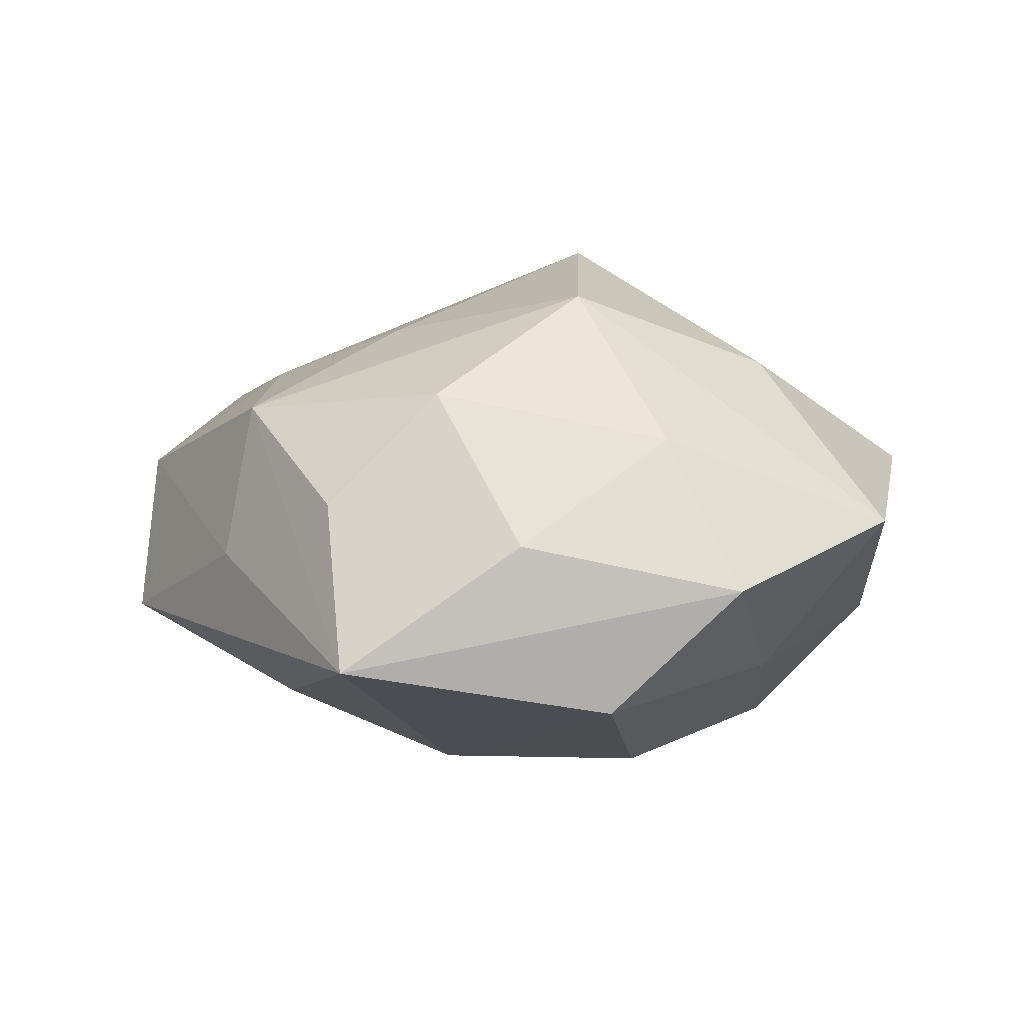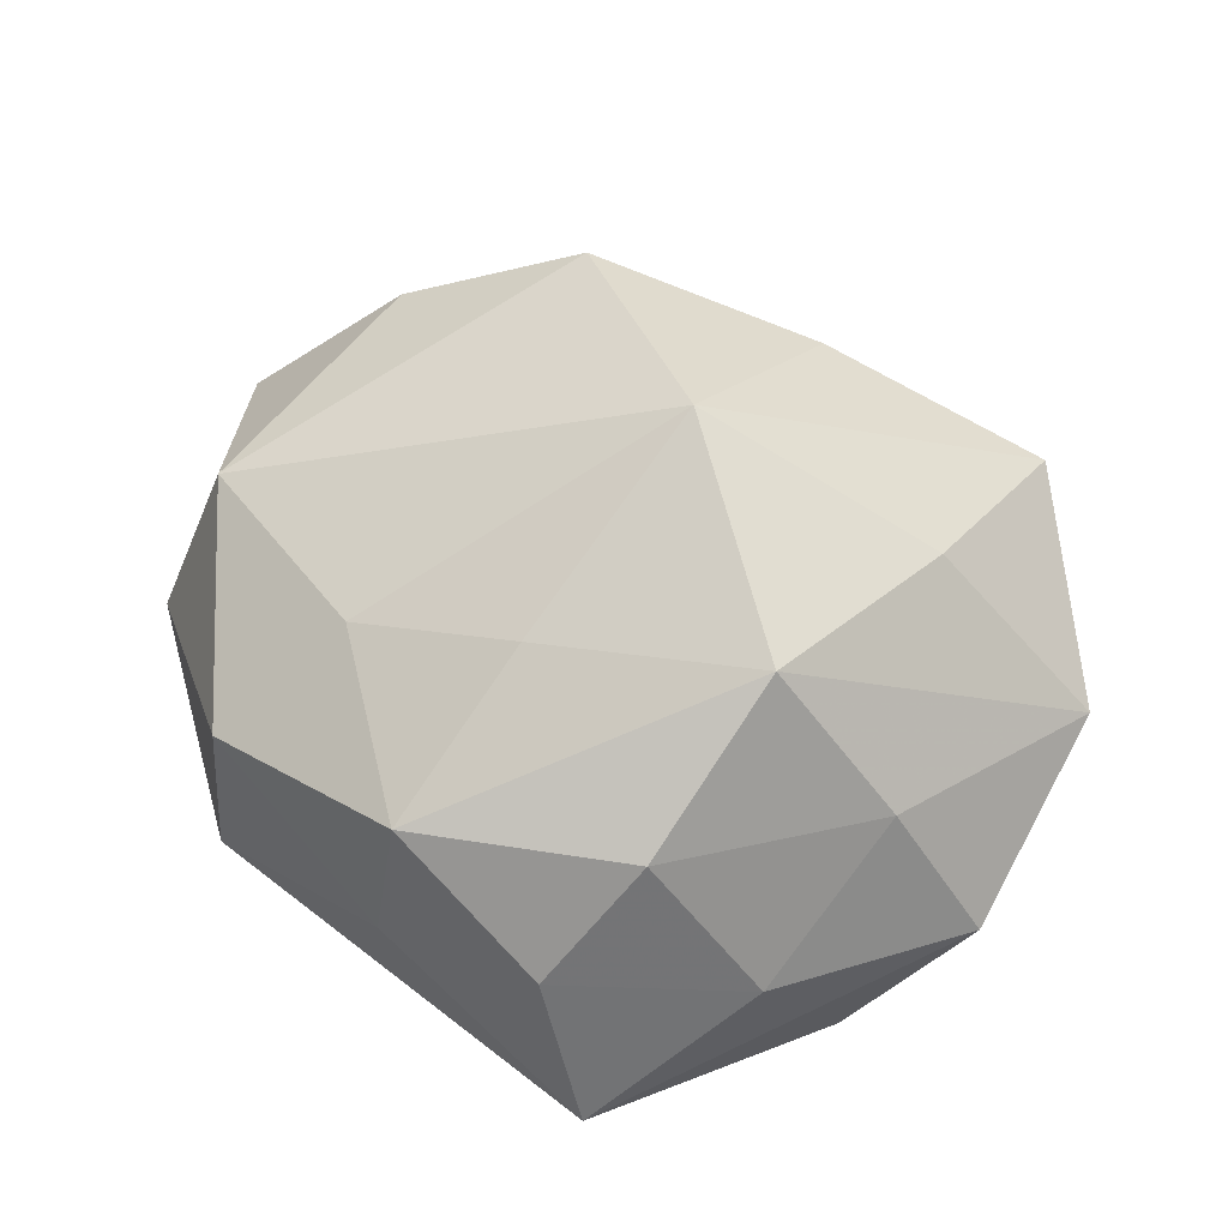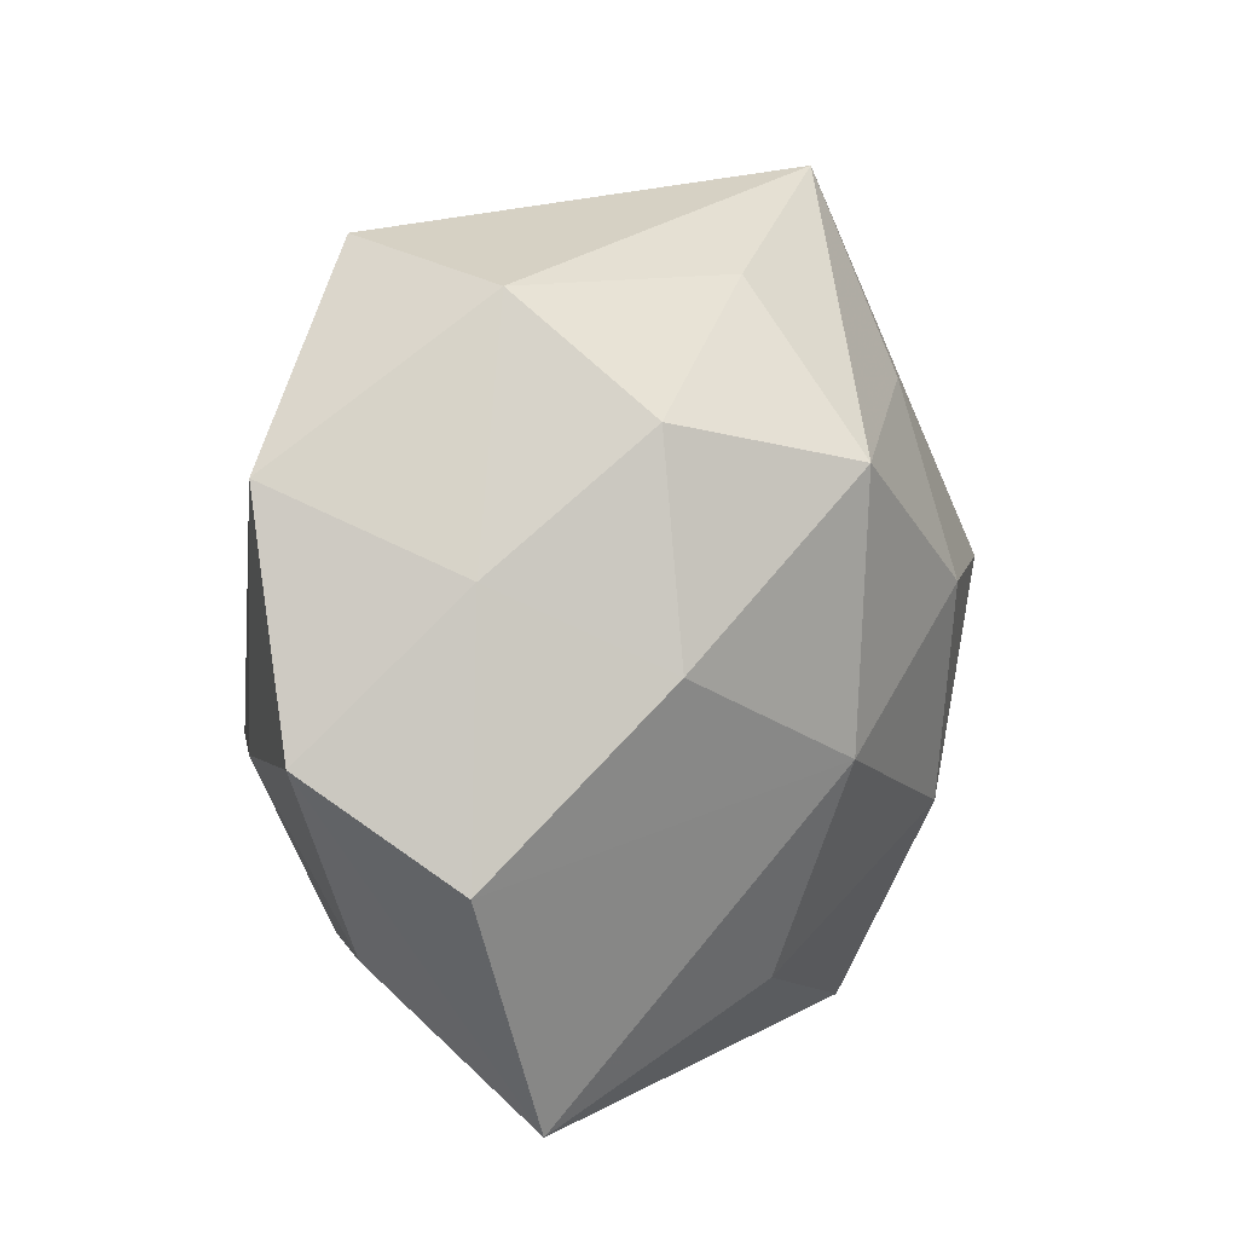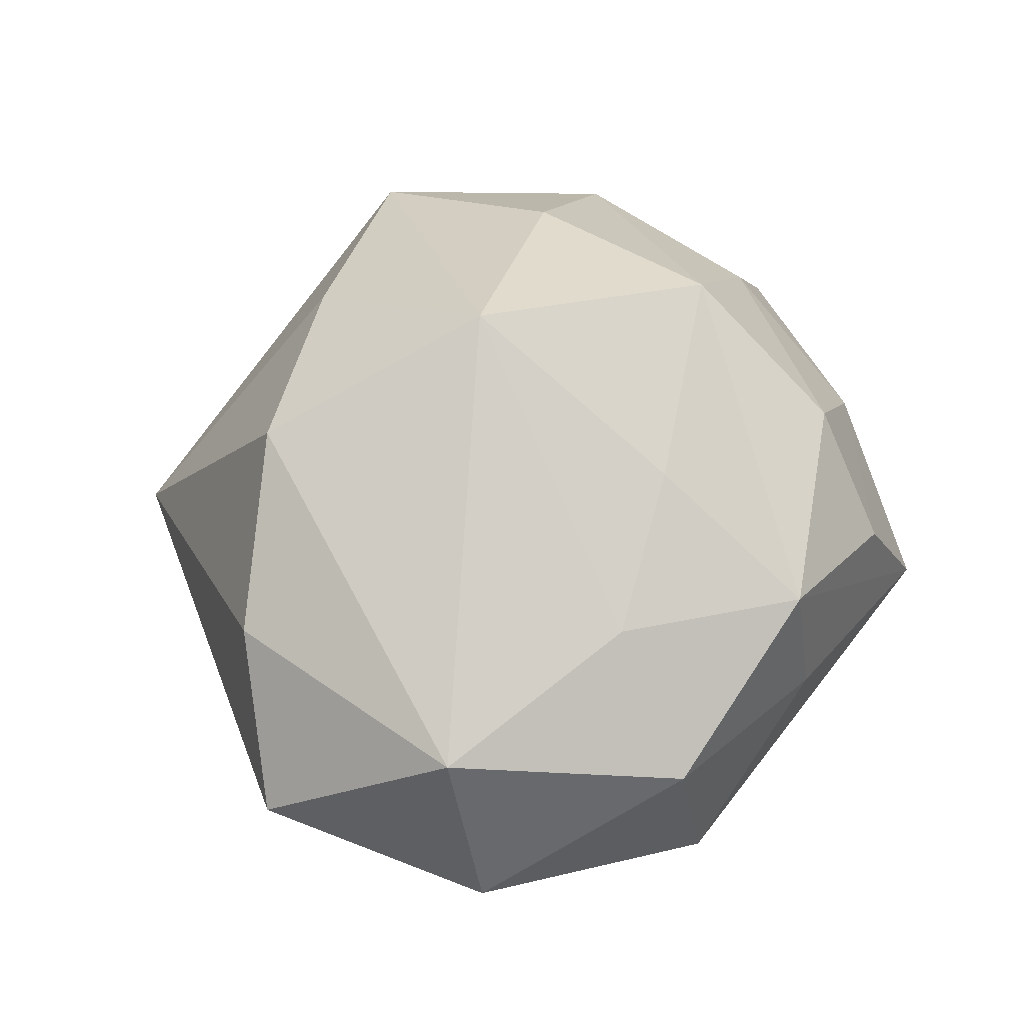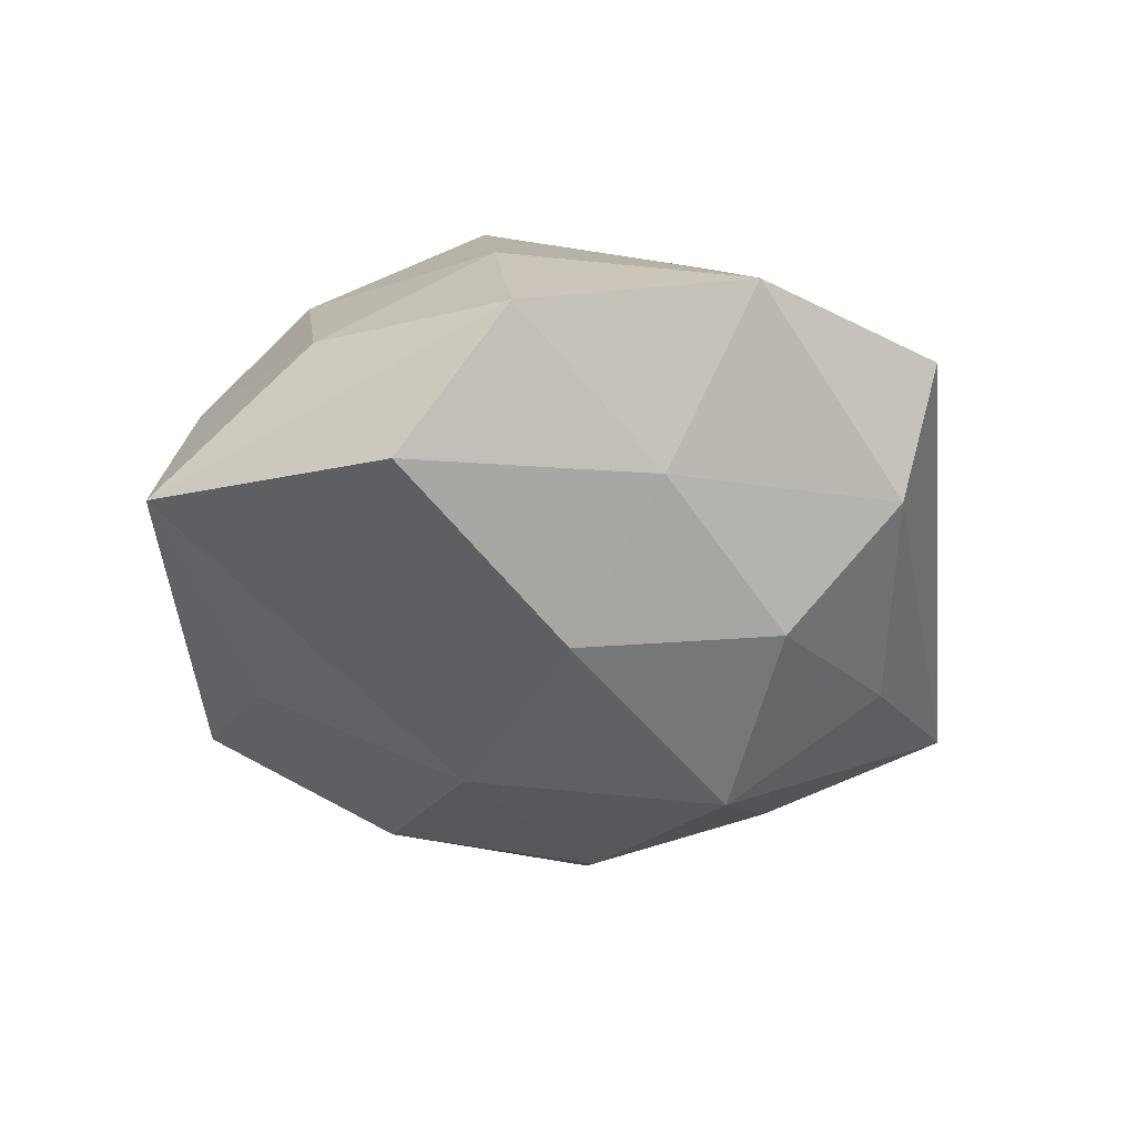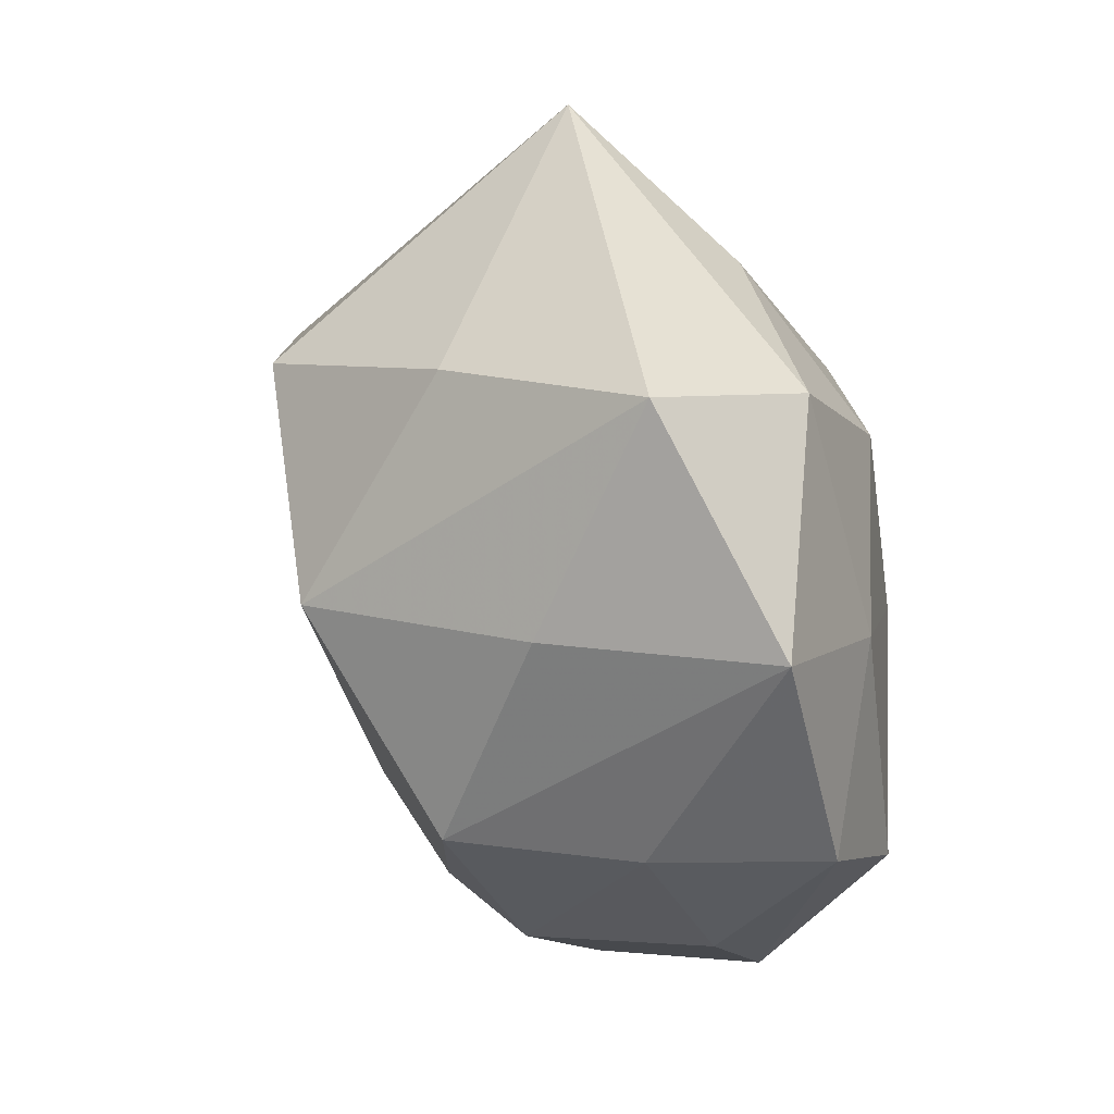
<metadata>
{"format":"obj","ext":"obj","renderer":"f3d","projection":"perspective","resolution":1024,"background":"white","views":[{"elev":5.7,"azim":50.2,"up":"+Z"},{"elev":58.3,"azim":33.0,"up":"+Z"},{"elev":5.6,"azim":129.9,"up":"+Y"},{"elev":60.2,"azim":-58.7,"up":"+Z"},{"elev":-36.1,"azim":85.9,"up":"+Z"},{"elev":33.3,"azim":60.9,"up":"+Y"}]}
</metadata>
<code>
v 0.02442 0.005414 -0.009562
v 0.001992 0.005499 0.02312
v 0.002967 0.02188 0.01239
v -0.001397 -0.02822 -0.0005256
v 0.00116 0.01192 -0.02126
v -0.02749 -0.009602 0.01028
v 0.01535 -0.0004132 -0.01784
v 0.02554 -0.0064 0.008888
v 0.01467 0.01465 -0.01559
v 0.01135 -0.02745 0.004204
v 0.002366 0.02364 -0.0121
v 0.01956 0.02614 0.00572
v -0.02592 0.01038 0.0103
v -0.001266 -0.02219 -0.01198
v -0.01705 -0.02482 0.005709
v 0.01629 -0.02997 -0.007503
v -0.01327 0.01593 0.01784
v -0.03484 0.003062 0.001126
v -0.02672 0.004046 -0.0109
v 0.0003675 -0.01255 0.01676
v -0.01301 0.003506 -0.01845
v -0.0117 -0.01578 0.01294
v 0.02335 -0.01885 0.001522
v -0.0002747 -0.006939 -0.01923
v 0.02664 -0.01293 -0.01101
v -0.01329 0.01695 -0.0133
v 0.01928 0.009846 0.01412
v 0.03267 -0.005483 -0.00197
v -0.0008762 -0.02598 0.01083
v -0.01264 0.03129 -0.006432
v -0.01678 -0.01209 -0.01431
v 0.01909 0.02271 -0.006926
v 0.01607 -0.006965 0.01954
v 0.03158 0.01139 0.00204
v -0.03057 -0.01446 -0.003088
v 0.01476 -0.01985 0.01231
v -0.01662 -0.02684 -0.006239
f 24 25 16
f 35 31 37
f 19 31 35
f 33 20 29
f 2 20 33
f 30 13 17
f 29 20 22
f 22 20 2
f 30 12 32
f 32 12 34
f 34 1 32
f 32 1 9
f 7 24 5
f 25 24 7
f 5 9 7
f 7 1 25
f 9 1 7
f 16 29 4
f 4 37 16
f 35 37 15
f 29 22 15
f 15 4 29
f 37 4 15
f 31 24 14
f 14 37 31
f 14 24 16
f 16 37 14
f 18 13 30
f 30 19 18
f 18 19 35
f 26 30 5
f 26 19 30
f 31 19 21
f 5 24 21
f 21 24 31
f 21 26 5
f 19 26 21
f 36 33 29
f 34 12 27
f 27 33 34
f 27 12 2
f 2 33 27
f 3 12 30
f 30 17 3
f 2 12 3
f 3 17 2
f 30 32 11
f 11 32 9
f 5 30 11
f 11 9 5
f 6 15 22
f 13 18 6
f 35 15 6
f 6 18 35
f 6 17 13
f 6 22 2
f 2 17 6
f 10 29 16
f 10 36 29
f 16 25 28
f 28 1 34
f 25 1 28
f 16 28 23
f 23 10 16
f 36 10 23
f 8 23 28
f 34 33 8
f 8 28 34
f 33 36 8
f 36 23 8

</code>
